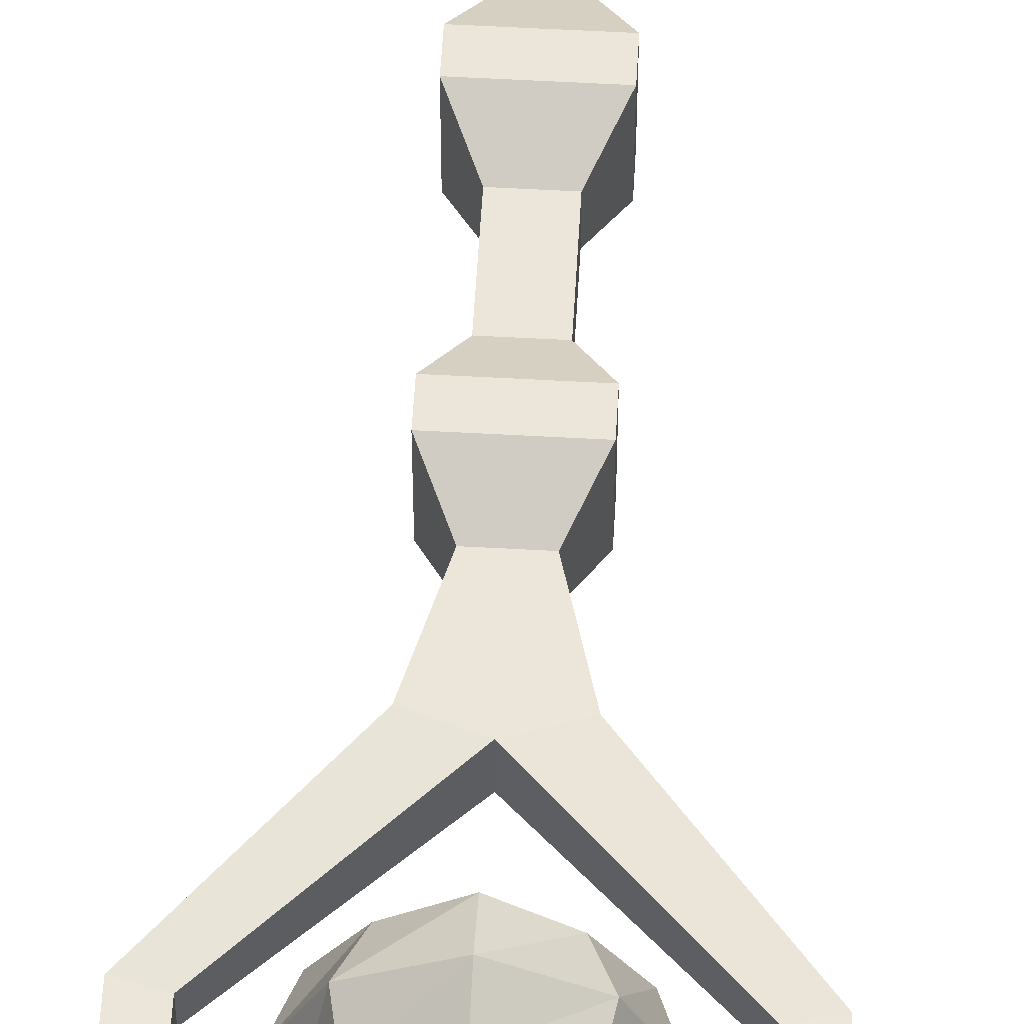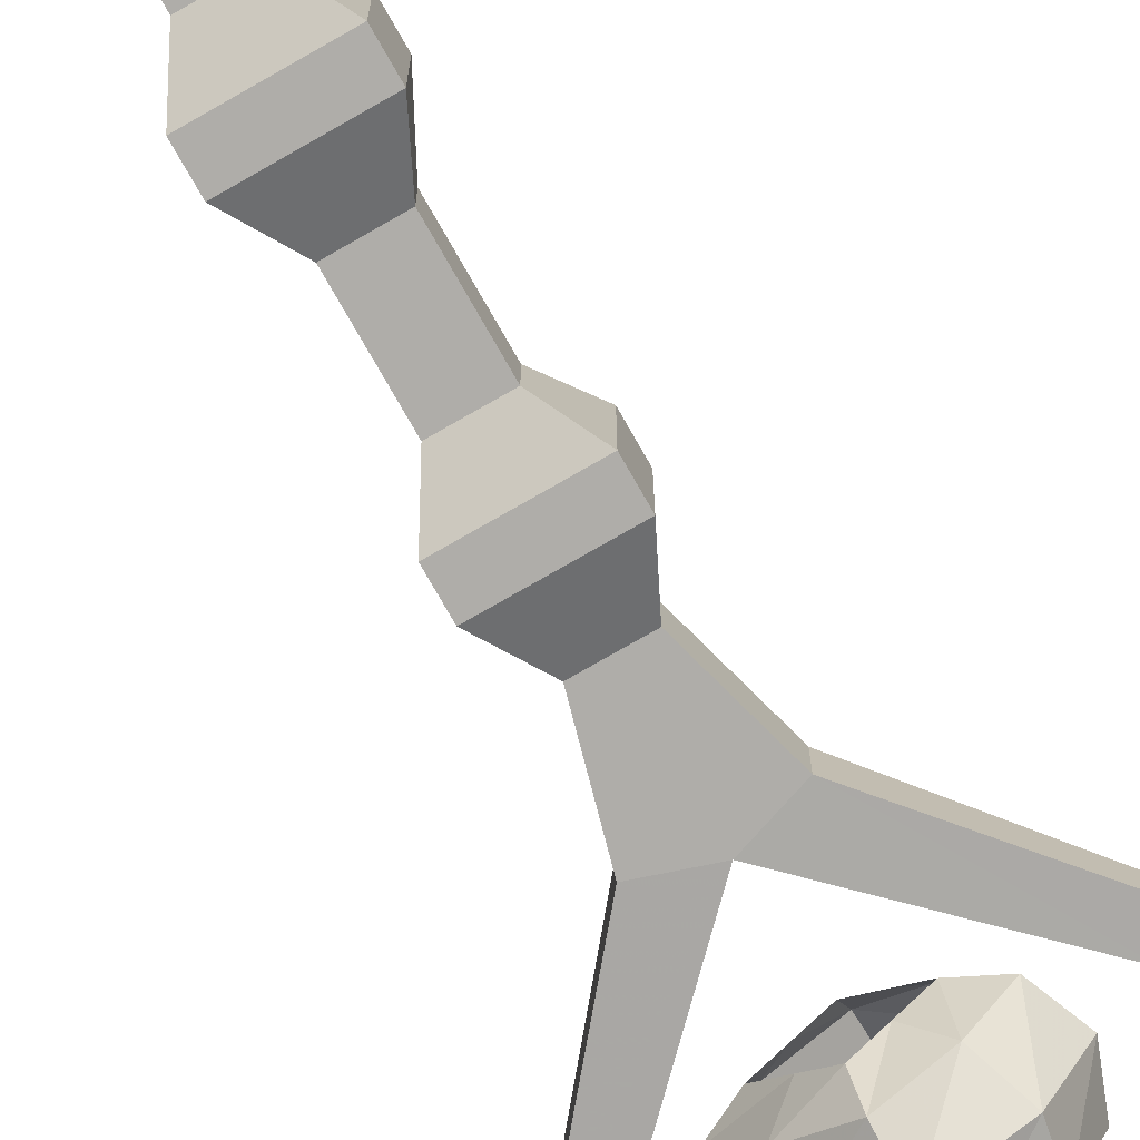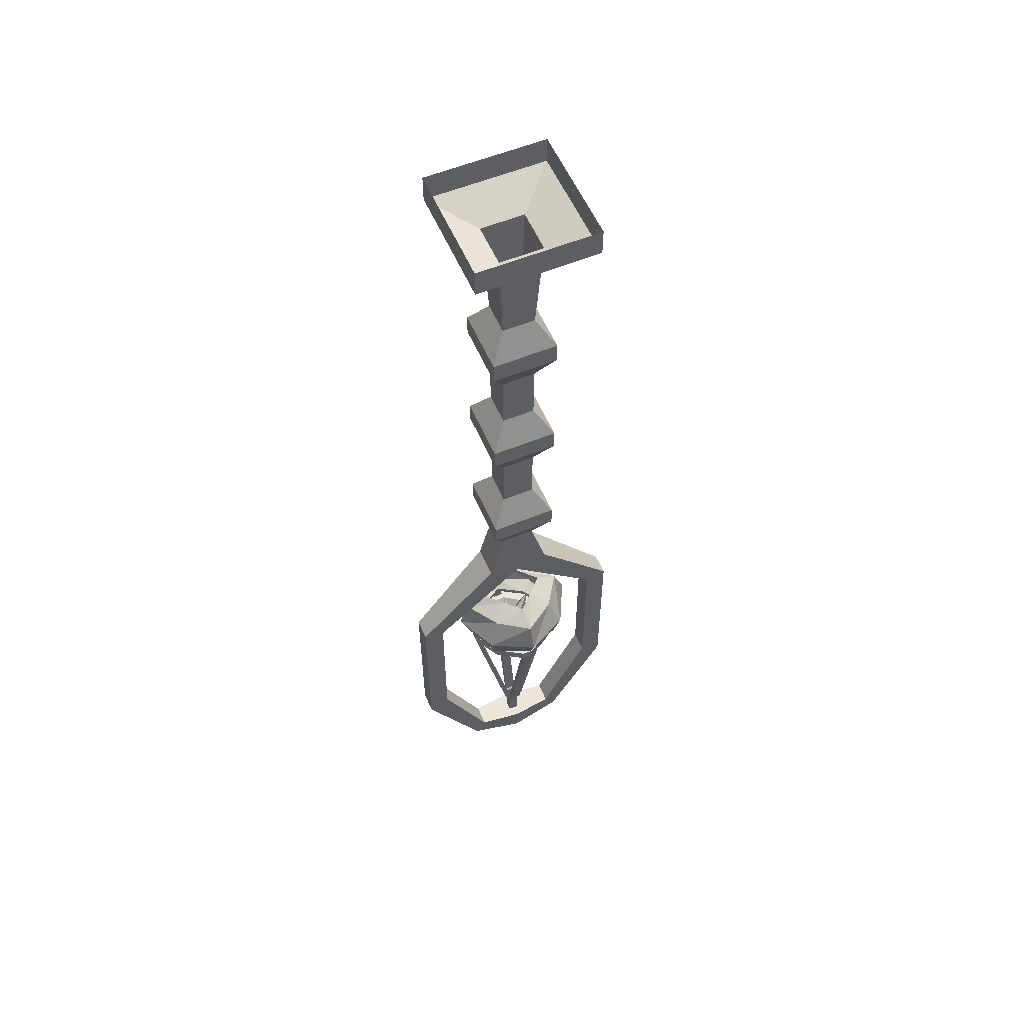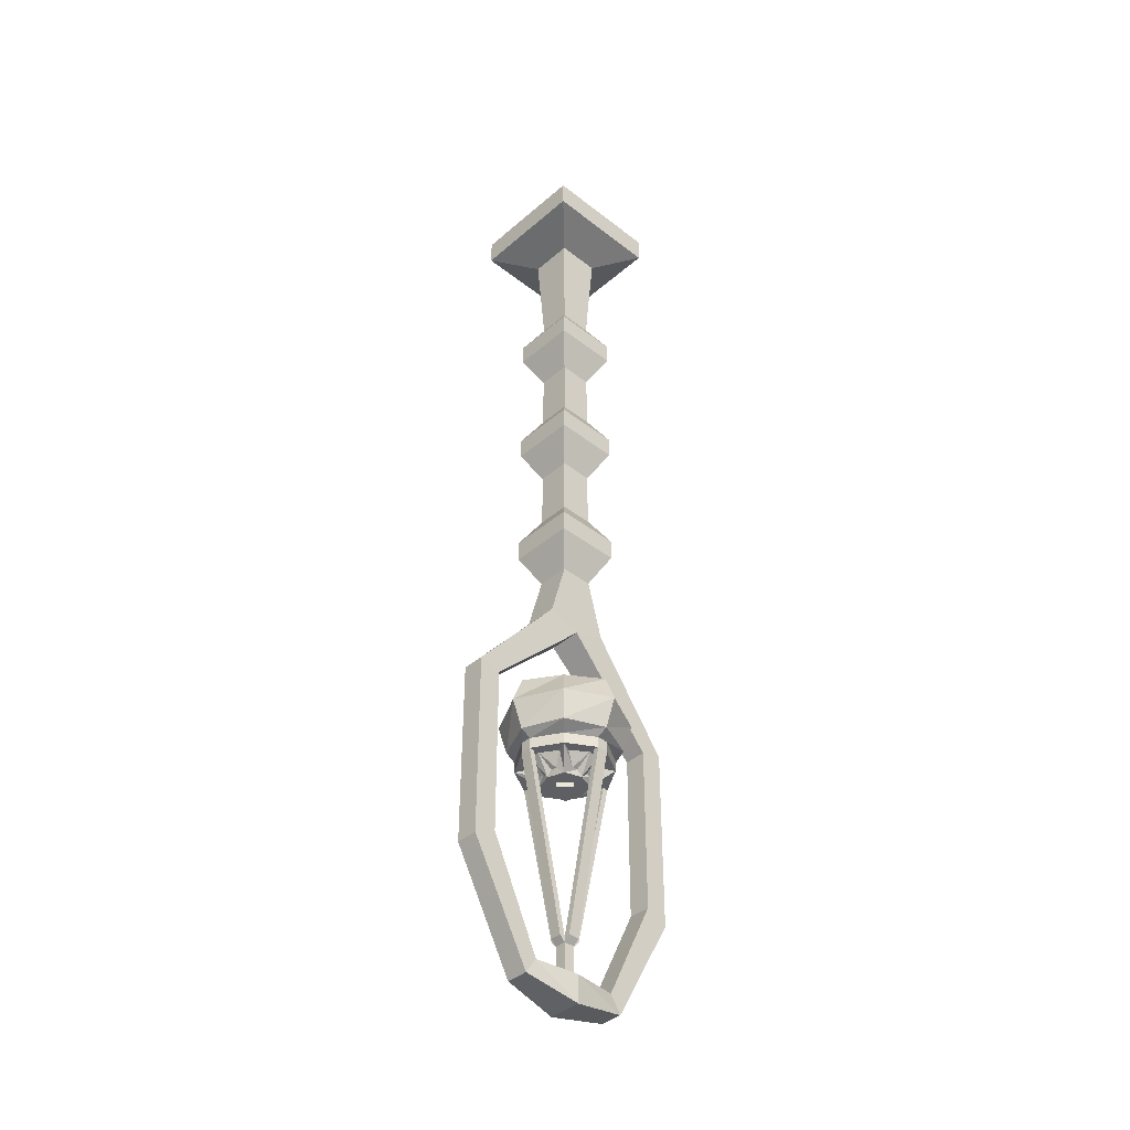
<metadata>
{"format":"obj","ext":"obj","renderer":"f3d","projection":"perspective","resolution":1024,"background":"white","views":[{"elev":57.1,"azim":3.3,"up":"+Z"},{"elev":-77.3,"azim":-150.2,"up":"+Z"},{"elev":56.8,"azim":-23.2,"up":"+Y"},{"elev":-40.4,"azim":-43.6,"up":"+Y"}]}
</metadata>
<code>
v 0.02344 -1.078 -0.02344
v 0.03125 -1.078 0
v 0.01562 -1.078 0
v 0.007812 -1.078 -0.007812
v 0 -1.078 -0.03125
v 0.007812 -1.07 -0.03125
v 0.01562 -1.07 -0.03125
v 0.04688 -1.055 -0.04688
v 0.03906 -1.055 -0.03125
v 0.03125 -1.07 -0.01562
v 0.03125 -1.07 -0.007812
v 0.05469 -1.055 -0.007812
v 0.05469 -1.055 0.007812
v 0.03125 -1.07 0.007812
v 0.02344 -1.078 0.02344
v 0.007812 -1.078 0.007812
v 0.007812 -1.086 0.007812
v 0.01562 -1.086 0
v 0.007812 -1.086 -0.007812
v 0 -1.078 -0.01562
v -0.02344 -1.078 -0.02344
v -0.01562 -1.07 -0.03125
v -0.007812 -1.07 -0.03125
v -0.007812 -1.055 -0.05469
v 0.007812 -1.055 -0.05469
v 0.03125 -1.055 -0.03906
v 0.007812 -1.055 -0.0625
v 0.007812 -1.055 -0.07031
v 0.007812 -1.039 -0.07031
v 0.04688 -1.039 -0.04688
v 0.07031 -1.055 -0.007812
v 0.0625 -1.055 -0.007812
v -0.03125 -1.078 0
v -0.007812 -1.078 -0.007812
v -0.01562 -1.078 0
v -0.02344 -1.078 0.02344
v -0.03125 -1.07 0.01562
v -0.03125 -1.07 0.007812
v -0.05469 -1.055 0.007812
v -0.05469 -1.055 -0.007812
v -0.03125 -1.07 -0.007812
v -0.03125 -1.07 -0.01562
v -0.04688 -1.055 -0.04688
v -0.03125 -1.055 -0.03906
v 0 -1.086 -0.01562
v -0.007812 -1.086 -0.007812
v -0.01562 -1.086 0
v -0.007812 -1.078 0.007812
v 0 -1.078 0.03125
v -0.007812 -1.07 0.03125
v -0.01562 -1.07 0.03125
v -0.04688 -1.055 0.04688
v -0.03906 -1.055 0.03125
v -0.007812 -1.086 0.007812
v 0 -1.078 0.01562
v 0.01562 -1.07 0.03125
v 0.007812 -1.07 0.03125
v 0.007812 -1.055 0.05469
v -0.007812 -1.055 0.05469
v -0.03125 -1.055 0.03906
v -0.007812 -1.055 0.0625
v -0.007812 -1.055 0.07031
v -0.007812 -1.039 0.07031
v -0.04688 -1.039 0.04688
v -0.07031 -1.055 0.007812
v -0.0625 -1.055 0.007812
v -0.03906 -1.055 -0.03125
v -0.0625 -1.055 -0.007812
v -0.07031 -1.055 -0.007812
v -0.07031 -1.039 -0.007812
v -0.04688 -1.039 -0.04688
v -0.007812 -1.055 -0.07031
v -0.007812 -1.055 -0.0625
v 0 -1.086 0.01562
v 0.03125 -1.07 0.01562
v 0.03906 -1.055 0.03125
v 0.04688 -1.055 0.04688
v 0.0625 -1.055 0.007812
v 0.07031 -1.055 0.007812
v 0.07031 -1.039 0.007812
v 0.04688 -1.039 0.04688
v 0.007812 -1.055 0.07031
v 0.007812 -1.055 0.0625
v 0.03125 -1.055 0.03906
v 0.0625 -1.039 0
v 0.03906 -1.039 -0.03906
v 0.03906 -1.031 -0.03906
v 0.0625 -1.031 0
v 0.03906 -1.039 0.03906
v 0.03906 -1.031 0.03906
v 0 -1.039 0.0625
v 0 -1.031 0.0625
v -0.03906 -1.039 0.03906
v -0.03906 -1.031 0.03906
v -0.0625 -1.039 0
v -0.0625 -1.031 0
v -0.03906 -1.039 -0.03906
v -0.03906 -1.031 -0.03906
v 0 -1.039 -0.0625
v 0 -1.031 -0.0625
v 0 -1.023 -0.07812
v 0.05469 -1.023 -0.05469
v 0.07812 -1.023 0
v 0.05469 -1.023 0.05469
v 0 -1.023 0.07812
v -0.05469 -1.023 0.05469
v -0.07812 -1.023 0
v -0.05469 -1.023 -0.05469
v -0.0625 -0.9844 -0.0625
v 0 -0.9844 -0.09375
v 0.0625 -0.9844 -0.0625
v 0.09375 -0.9844 0
v 0.0625 -0.9844 0.0625
v 0 -0.9844 0.09375
v -0.0625 -0.9844 0.0625
v -0.09375 -0.9844 0
v -0.07812 -0.9453 0
v -0.04688 -0.9453 -0.04688
v 0 -0.9453 -0.07812
v 0.04688 -0.9453 -0.04688
v 0.07812 -0.9453 0
v 0.04688 -0.9453 0.04688
v 0 -0.9453 0.07812
v -0.04688 -0.9453 0.04688
v -0.02344 -0.9297 0.02344
v -0.04688 -0.9297 0
v -0.02344 -0.9297 -0.02344
v 0 -0.9297 -0.04688
v 0.02344 -0.9297 -0.02344
v 0.04688 -0.9297 0
v 0.02344 -0.9297 0.02344
v 0 -0.9297 0.04688
v 0.07031 -1.039 -0.007812
v -0.07031 -1.039 0.007812
v -0.007812 -1.039 -0.07031
v 0.007812 -1.039 0.07031
v 0.01562 -1.305 0.007812
v 0.01562 -1.305 -0.007812
v 0.007812 -1.305 0.007812
v 0.007812 -1.312 0.007812
v 0.007812 -1.312 -0.007812
v 0.007812 -1.305 -0.007812
v -0.007812 -1.305 0.007812
v -0.007812 -1.305 -0.007812
v -0.01562 -1.305 0.007812
v -0.007812 -1.312 0.007812
v -0.007812 -1.305 0.01562
v 0.007812 -1.305 0.01562
v -0.007812 -1.359 0.007812
v 0.007812 -1.359 0.007812
v 0.007812 -1.359 -0.007812
v -0.007812 -1.312 -0.007812
v -0.007812 -1.305 -0.01562
v 0.007812 -1.305 -0.01562
v -0.01562 -1.305 -0.007812
v -0.007812 -1.359 -0.007812
v -0.02344 -0.2109 0.02344
v 0.03125 -0.0625 0.03125
v -0.03125 -0.0625 0.03125
v -0.02344 -0.2109 -0.02344
v -0.04688 -0.25 -0.04688
v -0.04688 -0.25 0.04688
v 0.02344 -0.2109 0.02344
v 0.03125 -0.0625 -0.03125
v 0.08594 -0.03906 -0.08594
v 0.08594 -0.03906 0.08594
v -0.08594 -0.03906 0.08594
v -0.03125 -0.0625 -0.03125
v 0.02344 -0.2109 -0.02344
v 0.04688 -0.25 -0.04688
v 0.04688 -0.2812 -0.04688
v -0.04688 -0.2812 -0.04688
v -0.04688 -0.2812 0.04688
v 0.04688 -0.25 0.04688
v -0.08594 -0.03906 -0.08594
v -0.08594 0 -0.08594
v 0.08594 0 -0.08594
v 0.08594 0 0.08594
v -0.08594 0 0.08594
v 0.04688 -0.2812 0.04688
v 0.02344 -0.3281 0.02344
v 0.02344 -0.3281 -0.02344
v -0.02344 -0.3281 -0.02344
v -0.02344 -0.3281 0.02344
v -0.02344 -0.4141 0.02344
v 0.02344 -0.4141 0.02344
v 0.02344 -0.4141 -0.02344
v -0.02344 -0.4141 -0.02344
v -0.04688 -0.4531 -0.04688
v -0.04688 -0.4531 0.04688
v 0.04688 -0.4531 0.04688
v 0.04688 -0.4531 -0.04688
v 0.04688 -0.4844 -0.04688
v -0.04688 -0.4844 -0.04688
v -0.04688 -0.4844 0.04688
v 0.04688 -0.4844 0.04688
v 0.02344 -0.5312 0.02344
v 0.02344 -0.5312 -0.02344
v -0.02344 -0.5312 -0.02344
v -0.02344 -0.5312 0.02344
v -0.02344 -0.6172 0.02344
v 0.02344 -0.6172 0.02344
v 0.02344 -0.6172 -0.02344
v -0.02344 -0.6172 -0.02344
v -0.04688 -0.6562 -0.04688
v -0.04688 -0.6562 0.04688
v 0.04688 -0.6562 0.04688
v 0.04688 -0.6562 -0.04688
v 0.04688 -0.6875 -0.04688
v -0.04688 -0.6875 -0.04688
v -0.04688 -0.6875 0.04688
v 0.04688 -0.6875 0.04688
v 0.02344 -0.7344 0.02344
v 0.02344 -0.7344 -0.02344
v -0.02344 -0.7344 -0.02344
v -0.02344 -0.7344 0.02344
v 0 -0.8359 0.02344
v 0.04688 -0.8203 0.02344
v 0.04688 -0.8203 -0.02344
v 0 -0.8359 -0.02344
v -0.04688 -0.8203 -0.02344
v -0.04688 -0.8203 0.02344
v -0.1641 -0.9609 0.01562
v -0.1328 -0.9688 0.01562
v 0.1328 -0.9688 -0.01562
v 0.1328 -0.9688 0.01562
v 0.1641 -0.9609 0.01562
v 0.1641 -0.9609 -0.01562
v 0.1641 -1.227 -0.01562
v 0.1328 -1.211 -0.01562
v 0.1328 -1.211 0.01562
v 0.1641 -1.227 0.01562
v 0.07812 -1.383 0.01562
v 0.07812 -1.383 -0.01562
v 0.0625 -1.359 -0.01562
v 0.0625 -1.359 0.01562
v 0 -1.359 0.02344
v 0 -1.398 0.02344
v 0 -1.398 -0.02344
v 0 -1.359 -0.02344
v -0.0625 -1.359 -0.01562
v -0.0625 -1.359 0.01562
v -0.07812 -1.383 -0.01562
v -0.1641 -1.227 -0.01562
v -0.1328 -1.211 -0.01562
v -0.1328 -1.211 0.01562
v -0.07812 -1.383 0.01562
v -0.1641 -1.227 0.01562
v -0.1641 -0.9609 -0.01562
v -0.1328 -0.9688 -0.01562
f 1 2 3
f 1 3 4
f 1 4 5
f 1 5 6
f 1 6 7
f 1 7 8
f 1 8 9
f 1 9 10
f 1 10 2
f 2 10 11
f 2 11 12
f 2 12 13
f 2 13 14
f 2 14 15
f 2 15 16
f 2 16 3
f 4 20 5
f 5 20 21
f 5 21 22
f 5 22 23
f 5 23 24
f 5 24 25
f 5 25 6
f 7 26 8
f 8 26 27
f 8 27 28
f 8 28 29
f 8 29 30
f 8 30 31
f 8 31 32
f 8 32 12
f 8 12 9
f 33 21 34
f 33 34 35
f 33 35 36
f 33 36 37
f 33 37 38
f 33 38 39
f 33 39 40
f 33 40 41
f 33 41 21
f 21 41 42
f 21 42 43
f 21 43 44
f 21 44 22
f 21 20 34
f 35 48 36
f 36 48 49
f 36 49 50
f 36 50 51
f 36 51 52
f 36 52 53
f 36 53 37
f 48 55 49
f 49 55 15
f 49 15 56
f 49 56 57
f 49 57 58
f 49 58 59
f 49 59 50
f 51 60 52
f 52 60 61
f 52 61 62
f 52 62 63
f 52 63 64
f 52 64 65
f 52 65 66
f 52 66 39
f 52 39 53
f 42 67 43
f 43 67 68
f 43 68 69
f 43 69 70
f 43 70 71
f 43 71 72
f 43 72 73
f 43 73 24
f 43 24 44
f 15 55 16
f 75 76 77
f 75 77 15
f 75 15 14
f 76 13 78
f 76 78 77
f 77 78 79
f 77 79 80
f 77 80 81
f 77 81 82
f 77 82 83
f 77 83 58
f 77 58 84
f 77 84 15
f 15 84 56
f 87 100 101
f 87 101 102
f 87 102 88
f 88 102 103
f 88 103 90
f 90 103 104
f 90 104 92
f 92 104 105
f 92 105 94
f 94 105 106
f 94 106 96
f 96 106 107
f 96 107 98
f 98 107 108
f 98 108 100
f 100 108 101
f 101 108 109
f 101 109 110
f 101 110 102
f 102 110 111
f 102 111 103
f 103 111 112
f 103 112 104
f 104 112 113
f 104 113 105
f 105 113 114
f 105 114 106
f 106 114 115
f 106 115 107
f 107 115 116
f 107 116 108
f 108 116 109
f 109 116 117
f 109 117 118
f 109 118 110
f 110 118 119
f 110 119 111
f 111 119 120
f 111 120 112
f 112 120 121
f 112 121 113
f 113 121 122
f 113 122 114
f 114 122 123
f 114 123 115
f 115 123 124
f 115 124 116
f 116 124 117
f 117 124 125
f 117 125 126
f 117 126 118
f 118 126 127
f 118 127 119
f 119 127 128
f 119 128 120
f 120 128 129
f 120 129 121
f 121 129 130
f 121 130 122
f 122 130 131
f 122 131 123
f 123 131 132
f 123 132 124
f 124 132 125
f 40 39 66
f 40 66 68
f 40 68 67
f 73 27 25
f 73 25 24
f 32 78 13
f 32 13 12
f 83 61 59
f 83 59 58
f 60 59 61
f 26 25 27
f 82 81 136
f 31 30 133
f 72 71 135
f 65 64 134
f 3 16 17
f 3 17 18
f 3 18 4
f 4 18 19
f 4 19 20
f 34 20 45
f 34 45 46
f 34 46 35
f 35 46 47
f 35 47 48
f 20 19 45
f 45 19 46
f 46 19 47
f 47 19 18
f 47 18 17
f 47 17 54
f 47 54 48
f 48 54 55
f 16 55 74
f 16 74 17
f 17 74 54
f 54 74 55
f 85 86 87
f 85 87 88
f 85 88 89
f 89 88 90
f 89 90 91
f 91 90 92
f 91 92 93
f 93 92 94
f 93 94 95
f 95 94 96
f 95 96 97
f 97 96 98
f 97 98 99
f 99 98 100
f 99 100 86
f 86 100 87
f 79 31 133
f 79 133 80
f 69 65 134
f 69 134 70
f 28 72 135
f 28 135 29
f 62 82 136
f 62 136 63
f 137 138 31
f 137 31 79
f 137 79 139
f 137 139 140
f 137 140 138
f 138 140 141
f 138 141 142
f 138 142 32
f 138 32 31
f 139 79 78
f 139 78 142
f 142 78 32
f 143 144 68
f 143 68 66
f 143 66 145
f 143 145 146
f 143 146 147
f 143 147 62
f 143 62 61
f 143 61 139
f 139 61 83
f 139 83 148
f 139 148 140
f 140 148 146
f 140 146 149
f 140 149 150
f 140 150 141
f 141 150 151
f 141 151 152
f 141 152 153
f 141 153 154
f 141 154 142
f 142 154 28
f 142 28 27
f 142 27 144
f 144 27 73
f 144 73 153
f 144 153 152
f 144 152 155
f 144 155 69
f 144 69 68
f 145 66 65
f 145 65 155
f 145 155 152
f 145 152 146
f 146 152 156
f 146 156 149
f 155 65 69
f 153 73 72
f 153 72 154
f 154 72 28
f 148 83 82
f 148 82 147
f 148 147 146
f 147 82 62
f 152 151 156
f 6 25 7
f 7 25 26
f 9 12 10
f 10 12 11
f 22 44 24
f 22 24 23
f 37 53 39
f 37 39 38
f 50 59 51
f 51 59 60
f 75 14 13
f 75 13 76
f 56 84 58
f 56 58 57
f 40 67 42
f 40 42 41
f 157 158 159
f 157 159 160
f 157 163 158
f 158 163 164
f 159 168 160
f 160 168 169
f 161 170 171
f 161 171 172
f 161 172 162
f 162 172 173
f 162 173 174
f 163 169 164
f 164 169 168
f 170 174 180
f 170 180 171
f 173 180 174
f 181 184 185
f 181 185 186
f 181 186 182
f 182 186 187
f 182 187 183
f 183 187 188
f 183 188 184
f 184 188 185
f 189 192 193
f 189 193 194
f 189 194 190
f 190 194 195
f 190 195 191
f 191 195 196
f 191 196 192
f 192 196 193
f 197 200 201
f 197 201 202
f 197 202 198
f 198 202 203
f 198 203 199
f 199 203 204
f 199 204 200
f 200 204 201
f 205 208 209
f 205 209 210
f 205 210 206
f 206 210 211
f 206 211 207
f 207 211 212
f 207 212 208
f 208 212 209
f 213 216 217
f 213 217 218
f 213 218 214
f 214 218 219
f 214 219 220
f 214 220 215
f 215 220 221
f 215 221 216
f 216 221 222
f 216 222 217
f 217 222 223
f 217 223 224
f 217 224 220
f 217 220 225
f 217 225 226
f 217 226 218
f 218 226 227
f 218 227 219
f 219 227 228
f 219 228 220
f 220 228 225
f 225 228 229
f 225 229 230
f 225 230 226
f 226 230 231
f 226 231 227
f 227 231 232
f 227 232 228
f 228 232 229
f 229 232 233
f 229 233 234
f 229 234 230
f 230 234 235
f 230 235 231
f 231 235 236
f 231 236 232
f 232 236 233
f 233 236 237
f 233 237 238
f 233 238 234
f 234 238 239
f 234 239 235
f 235 239 240
f 235 240 236
f 236 240 237
f 237 240 241
f 237 241 242
f 237 242 238
f 237 238 240
f 237 240 239
f 237 239 238
f 238 239 240
f 240 239 243
f 240 243 241
f 241 243 244
f 241 244 245
f 241 245 242
f 242 245 246
f 242 246 247
f 242 247 238
f 238 247 239
f 239 247 243
f 243 247 248
f 243 248 244
f 244 248 223
f 244 223 249
f 244 249 245
f 245 249 250
f 245 250 246
f 246 250 224
f 246 224 248
f 246 248 247
f 224 250 220
f 220 250 221
f 221 250 249
f 221 249 222
f 222 249 223
f 248 224 223
f 157 160 161
f 157 161 162
f 157 162 163
f 158 164 165
f 158 165 166
f 158 166 159
f 159 166 167
f 159 167 168
f 160 169 170
f 160 170 161
f 162 174 163
f 163 174 169
f 164 168 175
f 164 175 165
f 165 175 176
f 165 176 177
f 165 177 166
f 166 177 178
f 166 178 167
f 167 178 179
f 167 179 175
f 167 175 168
f 175 179 176
f 169 174 170
f 171 180 181
f 171 181 182
f 171 182 172
f 172 182 183
f 172 183 173
f 173 183 184
f 173 184 180
f 180 184 181
f 185 188 189
f 185 189 190
f 185 190 186
f 186 190 191
f 186 191 187
f 187 191 192
f 187 192 188
f 188 192 189
f 193 196 197
f 193 197 198
f 193 198 194
f 194 198 199
f 194 199 195
f 195 199 200
f 195 200 196
f 196 200 197
f 201 204 205
f 201 205 206
f 201 206 202
f 202 206 207
f 202 207 203
f 203 207 208
f 203 208 204
f 204 208 205
f 209 212 213
f 209 213 214
f 209 214 210
f 210 214 215
f 210 215 211
f 211 215 216
f 211 216 212
f 212 216 213

</code>
